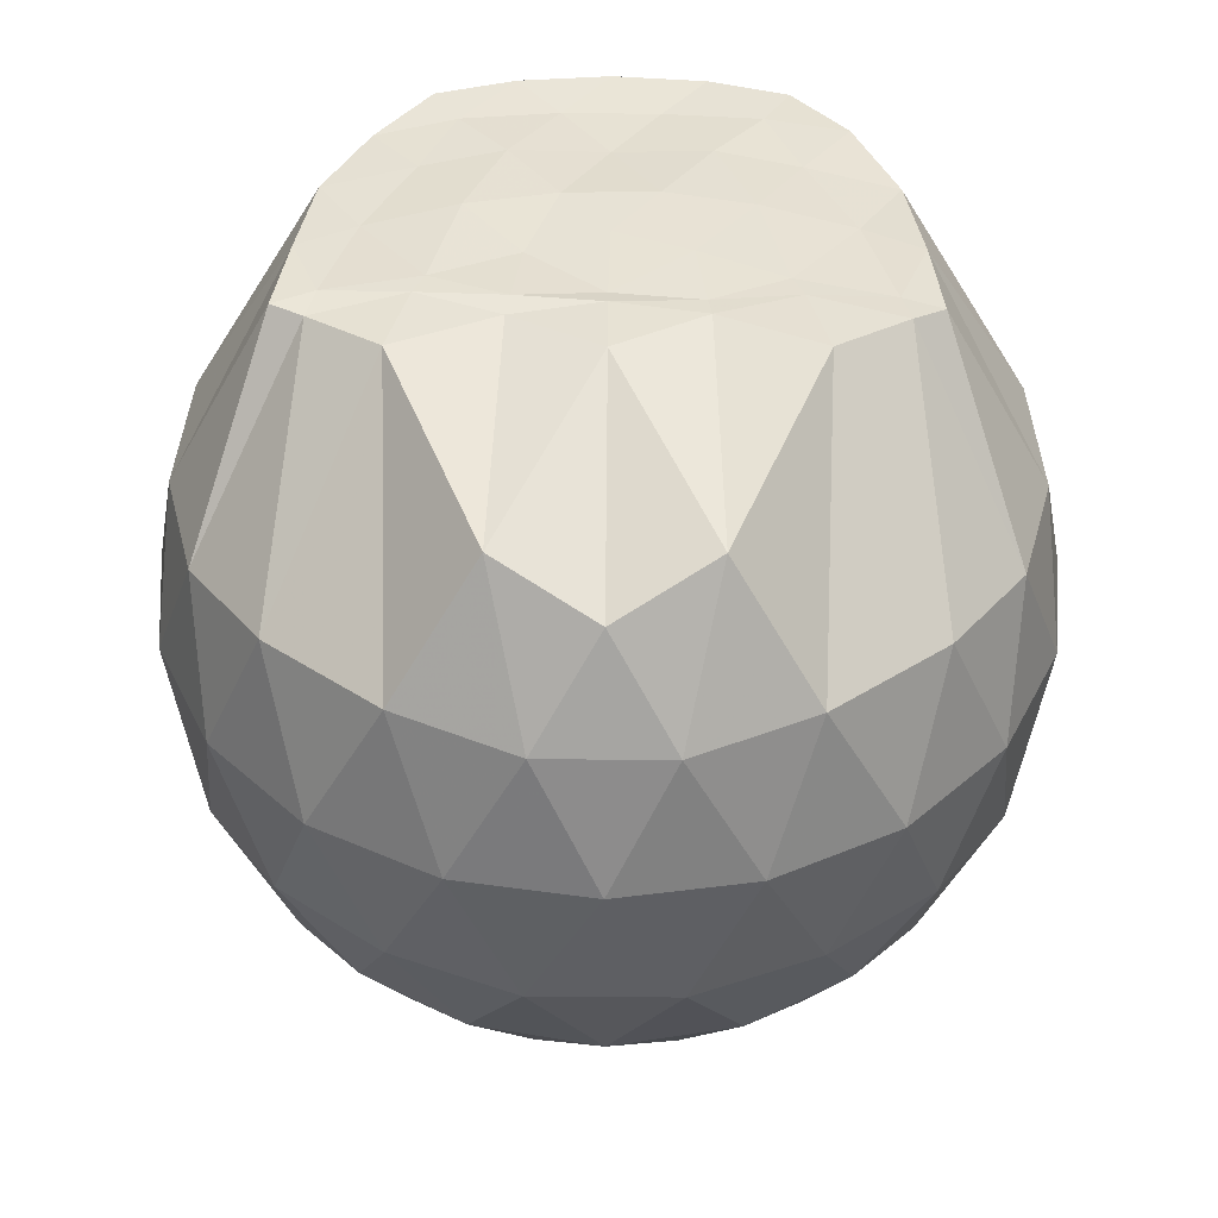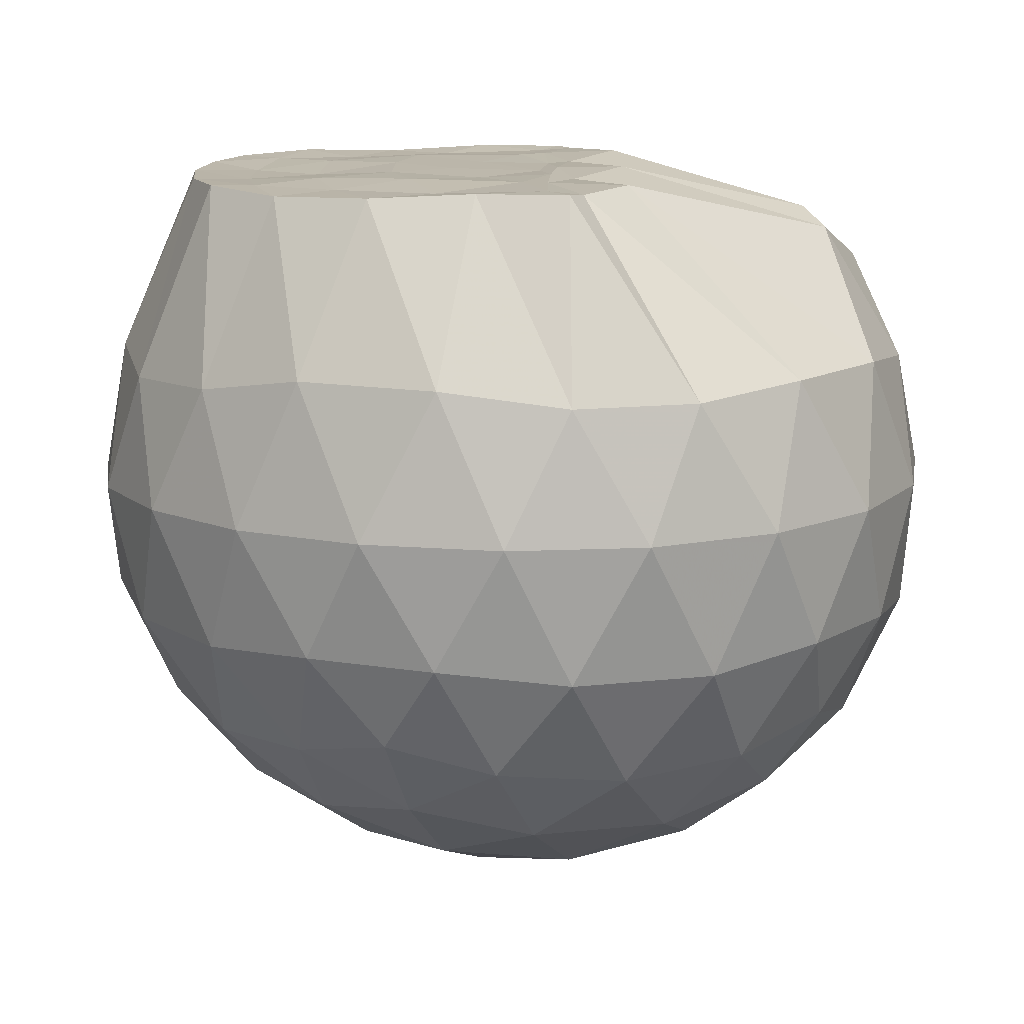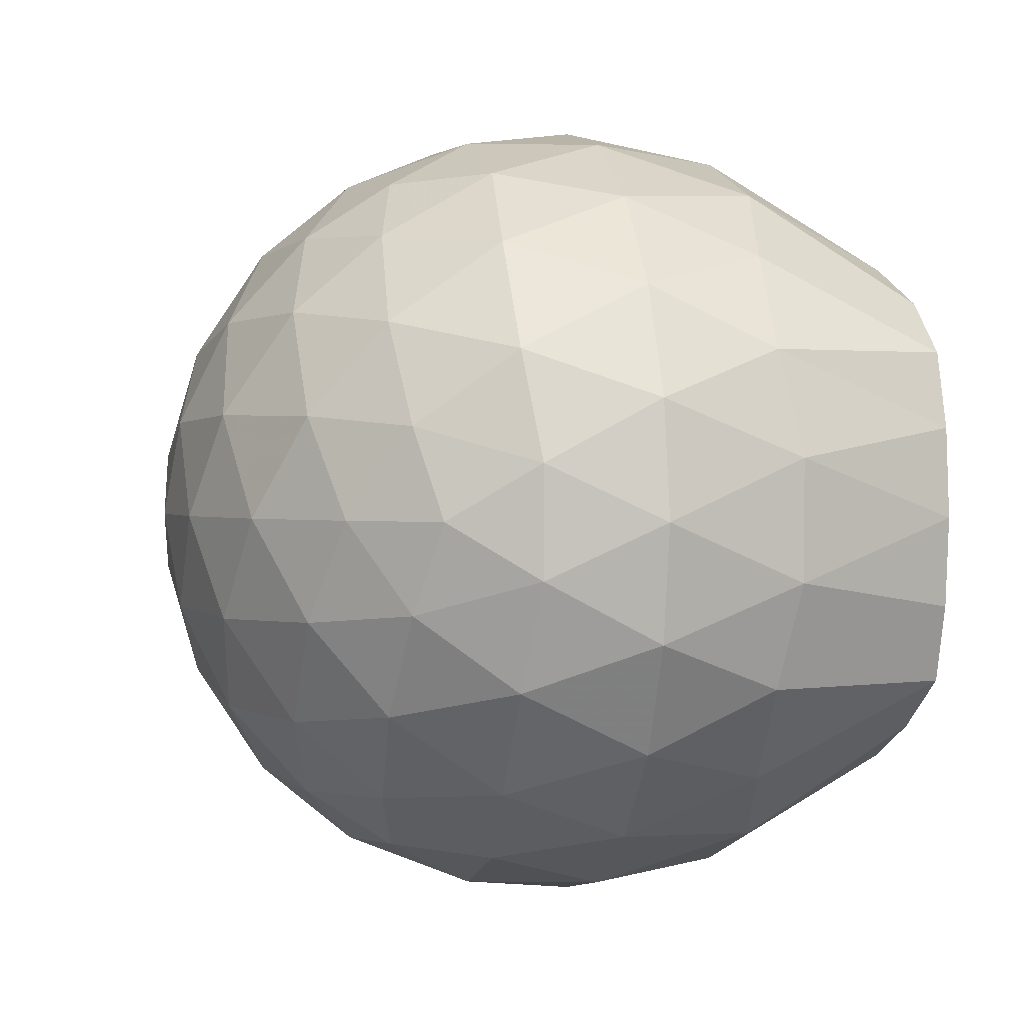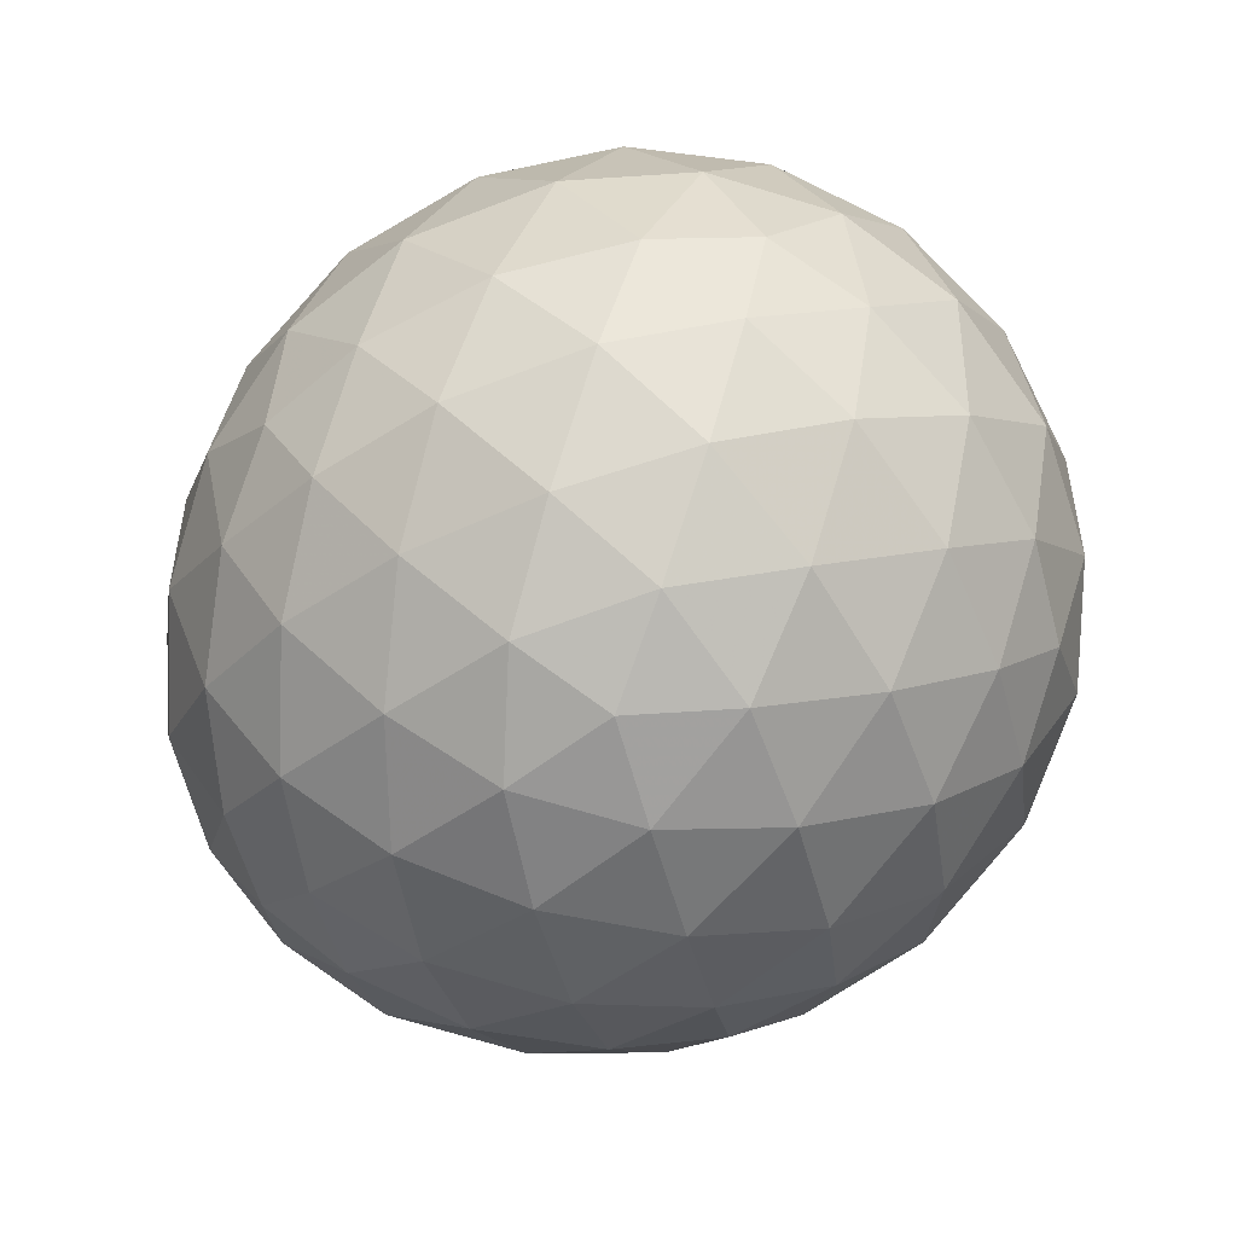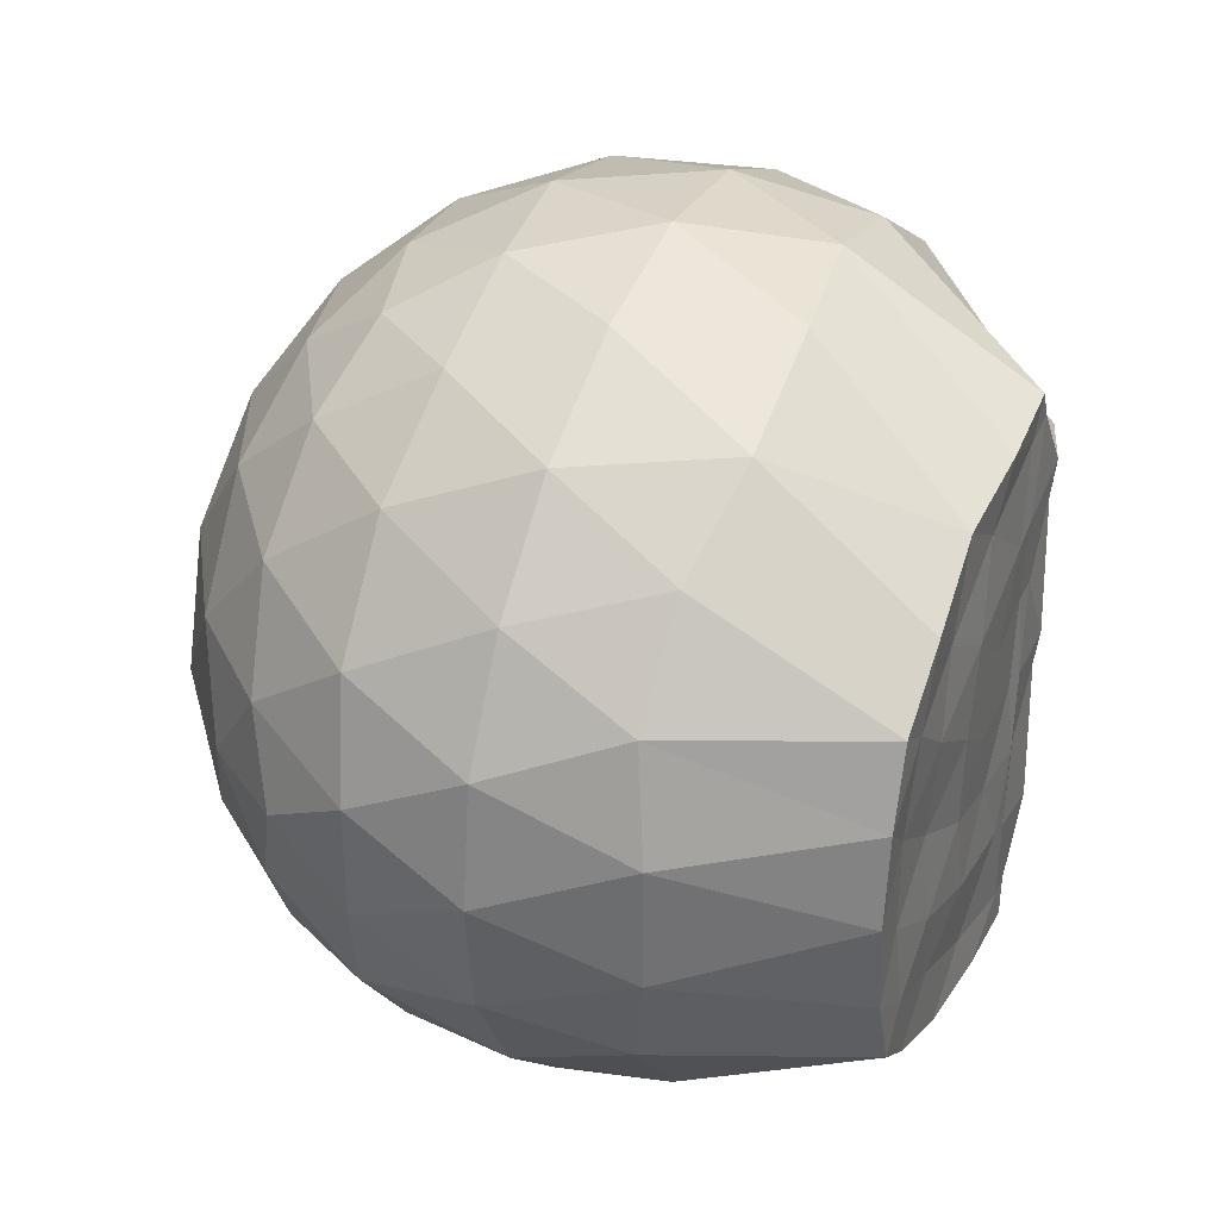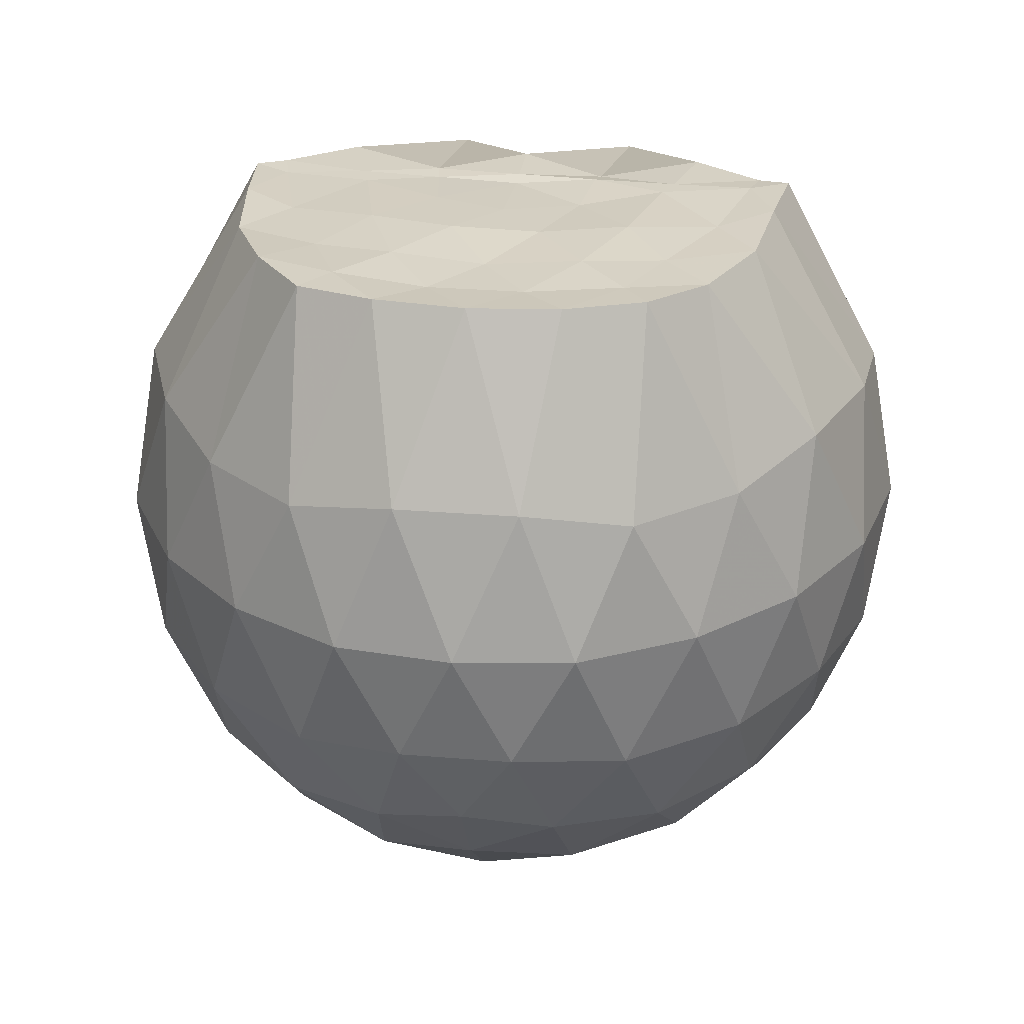
<metadata>
{"format":"obj","ext":"obj","renderer":"f3d","projection":"perspective","resolution":1024,"background":"white","views":[{"elev":39.1,"azim":90.5,"up":"+Z"},{"elev":-76.7,"azim":0.6,"up":"+Y"},{"elev":1.3,"azim":-101.6,"up":"+Y"},{"elev":-78.5,"azim":36.1,"up":"+Z"},{"elev":34.5,"azim":-67.0,"up":"+Y"},{"elev":26.7,"azim":-82.5,"up":"+Z"}]}
</metadata>
<code>
v -1.651 -0.01372 0.9772
v -1.526 -0.01613 -0.7188
v -0.6907 -0.0154 0.763
v -0.787 0.1986 0.8541
v -1.251 0.4019 0.9781
v -1.355 0.5572 0.9716
v -1.387 0.6228 0.9717
v -1.587 0.6008 0.9775
v -1.824 0.5678 0.9693
v -2.033 0.4755 0.9821
v -2.187 0.357 0.9794
v -2.243 0.1855 0.98
v -2.265 -0.01621 0.979
v -2.245 -0.2167 0.9788
v -2.185 -0.3889 0.9803
v -2.033 -0.5078 0.9666
v -1.823 -0.6004 0.9697
v -1.587 -0.6314 0.9802
v -1.385 -0.6579 0.9783
v -1.354 -0.5887 0.9714
v -1.25 -0.4338 0.9756
v -0.7859 -0.2312 0.854
v -0.5957 0.1224 0.5368
v -0.6927 0.3816 0.5659
v -0.8847 0.624 0.5691
v -1.114 0.7827 0.5504
v -1.388 0.8541 0.5566
v -1.672 0.8297 0.5928
v -1.972 0.7247 0.5999
v -2.196 0.5674 0.5546
v -2.366 0.3542 0.5458
v -2.431 0.1184 0.5848
v -2.43 -0.1513 0.5851
v -2.366 -0.3858 0.5448
v -2.196 -0.5992 0.554
v -1.972 -0.7566 0.5981
v -1.672 -0.8622 0.5925
v -1.388 -0.8863 0.5559
v -1.114 -0.8151 0.5523
v -0.8845 -0.6563 0.5706
v -0.692 -0.4133 0.5675
v -0.5955 -0.1547 0.5379
v -0.5772 0.2798 0.258
v -0.72 0.5458 0.2587
v -0.943 0.7535 0.2608
v -1.223 0.8806 0.2637
v -1.533 0.9137 0.2672
v -1.842 0.8505 0.2698
v -2.117 0.7024 0.2671
v -2.329 0.494 0.265
v -2.468 0.2454 0.2636
v -2.507 -0.01644 0.2664
v -2.468 -0.2772 0.263
v -2.329 -0.5263 0.2658
v -2.117 -0.7342 0.267
v -1.842 -0.8826 0.2694
v -1.533 -0.9459 0.2672
v -1.223 -0.9129 0.2636
v -0.943 -0.7857 0.2609
v -0.7199 -0.578 0.2589
v -0.5773 -0.312 0.2576
v -0.5284 -0.01626 0.2567
v -0.6664 0.4062 -0.02542
v -0.8394 0.6327 -0.02233
v -1.081 0.7881 -0.04771
v -1.391 0.8732 -0.04315
v -1.686 0.8649 -0.01125
v -1.967 0.7646 -0.006186
v -2.196 0.5905 -0.02817
v -2.382 0.3504 -0.02635
v -2.469 0.1079 0.004388
v -2.469 -0.1399 0.004403
v -2.382 -0.3826 -0.02636
v -2.195 -0.6227 -0.02828
v -1.967 -0.7967 -0.006244
v -1.686 -0.8971 -0.0113
v -1.391 -0.9054 -0.04318
v -1.081 -0.8203 -0.04785
v -0.8394 -0.6649 -0.02222
v -0.6663 -0.4384 -0.02552
v -0.5812 -0.171 -0.05456
v -0.5812 0.1387 -0.0546
v -0.8126 0.4758 -0.2354
v -1.004 0.6153 -0.2897
v -1.269 0.7256 -0.3087
v -1.557 0.7693 -0.2784
v -1.802 0.7508 -0.2159
v -2.003 0.6155 -0.265
v -2.197 0.4136 -0.2804
v -2.331 0.1854 -0.2495
v -2.399 -0.01624 -0.1937
v -2.331 -0.2175 -0.2496
v -2.197 -0.4458 -0.2804
v -2.002 -0.6477 -0.265
v -1.802 -0.783 -0.2159
v -1.557 -0.8015 -0.2784
v -1.269 -0.7578 -0.3087
v -1.004 -0.6475 -0.2897
v -0.8126 -0.5081 -0.2355
v -0.7301 -0.2905 -0.2936
v -0.6959 -0.01612 -0.3178
v -0.7302 0.2583 -0.2936
v -1.247 -0.01618 0.9772
v -1.367 0.1802 0.972
v -1.426 0.3576 0.9775
v -1.432 0.539 0.968
v -1.677 0.4751 0.9687
v -1.909 0.374 0.9699
v -2.091 0.2998 0.9769
v -2.127 0.08808 0.967
v -2.129 -0.1215 0.9674
v -2.093 -0.3329 0.9736
v -1.908 -0.4067 0.9689
v -1.678 -0.5075 0.9688
v -1.432 -0.5706 0.9784
v -1.428 -0.3901 0.9783
v -1.367 -0.2112 0.9682
v -1.4 -0.01803 0.9774
v -1.42 0.1719 0.9686
v -1.486 0.3341 0.976
v -1.743 0.2762 0.9826
v -1.958 0.1941 0.9785
v -1.973 -0.01568 0.9656
v -1.958 -0.2275 0.9783
v -1.742 -0.3094 0.9826
v -1.486 -0.3669 0.9781
v -1.419 -0.2023 0.9788
v -1.443 -0.01736 0.9693
v -1.583 0.1504 0.9759
v -1.79 0.08563 0.9828
v -1.792 -0.1145 0.9791
v -1.582 -0.1825 0.971
v -0.9282 0.3939 -0.4274
v -1.173 0.5208 -0.4859
v -1.475 0.6062 -0.4783
v -1.756 0.627 -0.4068
v -1.963 0.4439 -0.4599
v -2.146 0.2087 -0.4502
v -2.257 -0.01615 -0.3819
v -2.146 -0.2409 -0.4502
v -1.963 -0.476 -0.4599
v -1.756 -0.6592 -0.4069
v -1.475 -0.6385 -0.4783
v -1.173 -0.5531 -0.4859
v -0.9282 -0.4261 -0.4274
v -0.8731 -0.1652 -0.4912
v -0.8732 0.1329 -0.4912
v -1.108 0.268 -0.5971
v -1.39 0.3696 -0.63
v -1.686 0.4327 -0.5799
v -1.881 0.2144 -0.6098
v -2.041 -0.01612 -0.5613
v -1.881 -0.2466 -0.6098
v -1.686 -0.4649 -0.5799
v -1.39 -0.4018 -0.6301
v -1.108 -0.3003 -0.5971
v -1.089 -0.01612 -0.6376
v -1.324 0.1198 -0.6965
v -1.604 0.2005 -0.6869
v -1.776 -0.01613 -0.6786
v -1.604 -0.2327 -0.6869
v -1.324 -0.152 -0.6966
f 3 23 4
f 4 23 24
f 4 24 5
f 5 24 25
f 5 25 6
f 6 25 26
f 6 26 7
f 7 26 27
f 7 27 8
f 8 27 28
f 8 28 9
f 9 28 29
f 9 29 10
f 10 29 30
f 10 30 11
f 11 30 31
f 11 31 12
f 12 31 32
f 12 32 13
f 13 32 33
f 13 33 14
f 14 33 34
f 14 34 15
f 15 34 35
f 15 35 16
f 16 35 36
f 16 36 17
f 17 36 37
f 17 37 18
f 18 37 38
f 18 38 19
f 19 38 39
f 19 39 20
f 20 39 40
f 20 40 21
f 21 40 41
f 21 41 22
f 22 41 42
f 22 42 3
f 3 42 23
f 23 43 24
f 24 43 44
f 24 44 25
f 25 44 45
f 25 45 26
f 26 45 46
f 26 46 27
f 27 46 47
f 27 47 28
f 28 47 48
f 28 48 29
f 29 48 49
f 29 49 30
f 30 49 50
f 30 50 31
f 31 50 51
f 31 51 32
f 32 51 52
f 32 52 33
f 33 52 53
f 33 53 34
f 34 53 54
f 34 54 35
f 35 54 55
f 35 55 36
f 36 55 56
f 36 56 37
f 37 56 57
f 37 57 38
f 38 57 58
f 38 58 39
f 39 58 59
f 39 59 40
f 40 59 60
f 40 60 41
f 41 60 61
f 41 61 42
f 42 61 62
f 42 62 23
f 23 62 43
f 43 63 44
f 44 63 64
f 44 64 45
f 45 64 65
f 45 65 46
f 46 65 66
f 46 66 47
f 47 66 67
f 47 67 48
f 48 67 68
f 48 68 49
f 49 68 69
f 49 69 50
f 50 69 70
f 50 70 51
f 51 70 71
f 51 71 52
f 52 71 72
f 52 72 53
f 53 72 73
f 53 73 54
f 54 73 74
f 54 74 55
f 55 74 75
f 55 75 56
f 56 75 76
f 56 76 57
f 57 76 77
f 57 77 58
f 58 77 78
f 58 78 59
f 59 78 79
f 59 79 60
f 60 79 80
f 60 80 61
f 61 80 81
f 61 81 62
f 62 81 82
f 62 82 43
f 43 82 63
f 63 83 64
f 64 83 84
f 64 84 65
f 65 84 85
f 65 85 66
f 66 85 86
f 66 86 67
f 67 86 87
f 67 87 68
f 68 87 88
f 68 88 69
f 69 88 89
f 69 89 70
f 70 89 90
f 70 90 71
f 71 90 91
f 71 91 72
f 72 91 92
f 72 92 73
f 73 92 93
f 73 93 74
f 74 93 94
f 74 94 75
f 75 94 95
f 75 95 76
f 76 95 96
f 76 96 77
f 77 96 97
f 77 97 78
f 78 97 98
f 78 98 79
f 79 98 99
f 79 99 80
f 80 99 100
f 80 100 81
f 81 100 101
f 81 101 82
f 82 101 102
f 82 102 63
f 63 102 83
f 103 104 118
f 104 119 118
f 104 105 119
f 105 120 119
f 105 106 120
f 106 107 120
f 107 121 120
f 107 108 121
f 108 122 121
f 108 109 122
f 109 110 122
f 110 123 122
f 110 111 123
f 111 124 123
f 111 112 124
f 112 113 124
f 113 125 124
f 113 114 125
f 114 126 125
f 114 115 126
f 115 116 126
f 116 127 126
f 116 117 127
f 117 118 127
f 117 103 118
f 118 119 128
f 119 129 128
f 119 120 129
f 120 121 129
f 121 130 129
f 121 122 130
f 122 123 130
f 123 131 130
f 123 124 131
f 124 125 131
f 125 132 131
f 125 126 132
f 126 127 132
f 127 128 132
f 127 118 128
f 133 148 134
f 134 148 149
f 134 149 135
f 135 149 150
f 135 150 136
f 136 150 137
f 137 150 151
f 137 151 138
f 138 151 152
f 138 152 139
f 139 152 140
f 140 152 153
f 140 153 141
f 141 153 154
f 141 154 142
f 142 154 143
f 143 154 155
f 143 155 144
f 144 155 156
f 144 156 145
f 145 156 146
f 146 156 157
f 146 157 147
f 147 157 148
f 147 148 133
f 148 158 149
f 149 158 159
f 149 159 150
f 150 159 151
f 151 159 160
f 151 160 152
f 152 160 153
f 153 160 161
f 153 161 154
f 154 161 155
f 155 161 162
f 155 162 156
f 156 162 157
f 157 162 158
f 157 158 148
f 3 4 103
f 103 4 104
f 4 5 104
f 104 5 105
f 5 6 105
f 105 6 106
f 6 7 106
f 7 8 106
f 106 8 107
f 8 9 107
f 107 9 108
f 9 10 108
f 108 10 109
f 10 11 109
f 11 12 109
f 109 12 110
f 12 13 110
f 110 13 111
f 13 14 111
f 111 14 112
f 14 15 112
f 15 16 112
f 112 16 113
f 16 17 113
f 113 17 114
f 17 18 114
f 114 18 115
f 18 19 115
f 19 20 115
f 115 20 116
f 20 21 116
f 116 21 117
f 21 22 117
f 117 22 103
f 22 3 103
f 83 133 84
f 84 133 134
f 84 134 85
f 85 134 135
f 85 135 86
f 86 135 136
f 86 136 87
f 87 136 88
f 88 136 137
f 88 137 89
f 89 137 138
f 89 138 90
f 90 138 139
f 90 139 91
f 91 139 92
f 92 139 140
f 92 140 93
f 93 140 141
f 93 141 94
f 94 141 142
f 94 142 95
f 95 142 96
f 96 142 143
f 96 143 97
f 97 143 144
f 97 144 98
f 98 144 145
f 98 145 99
f 99 145 100
f 100 145 146
f 100 146 101
f 101 146 147
f 101 147 102
f 102 147 133
f 102 133 83
f 128 129 1
f 129 130 1
f 130 131 1
f 131 132 1
f 132 128 1
f 159 158 2
f 160 159 2
f 161 160 2
f 162 161 2
f 158 162 2

</code>
